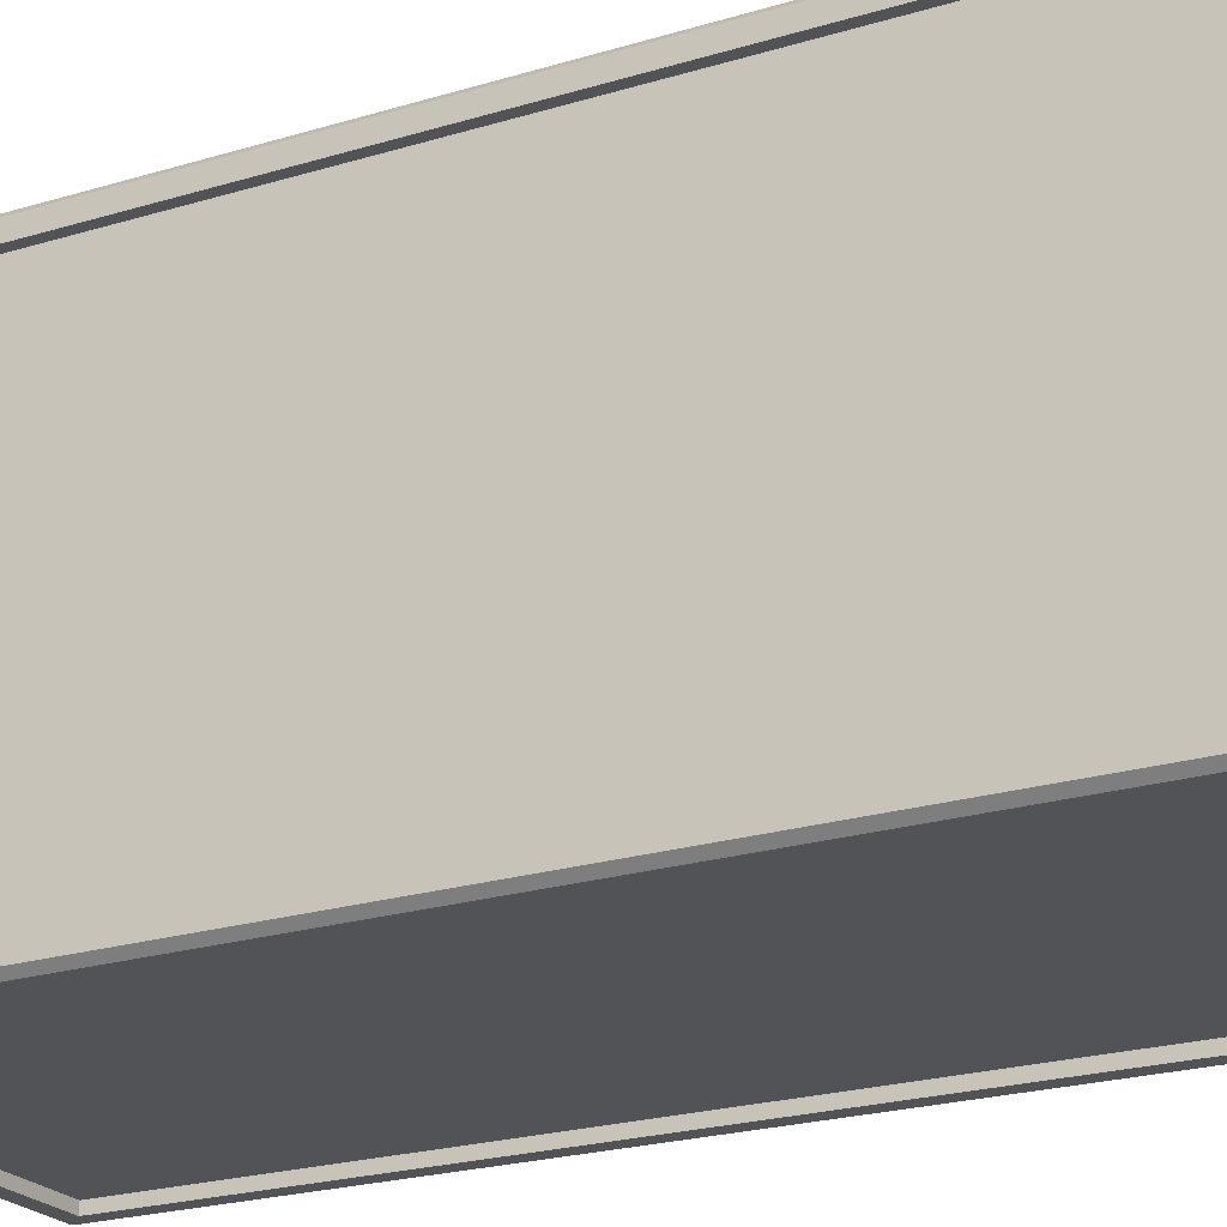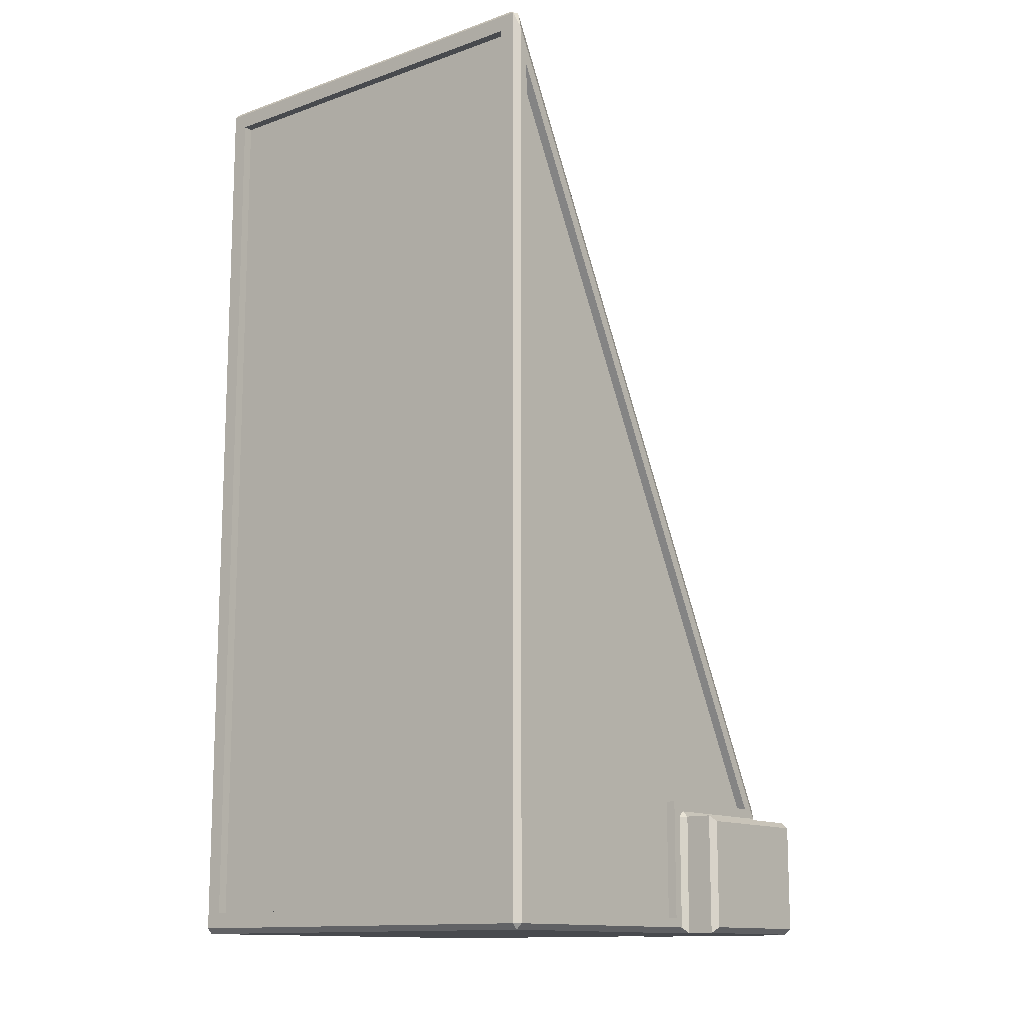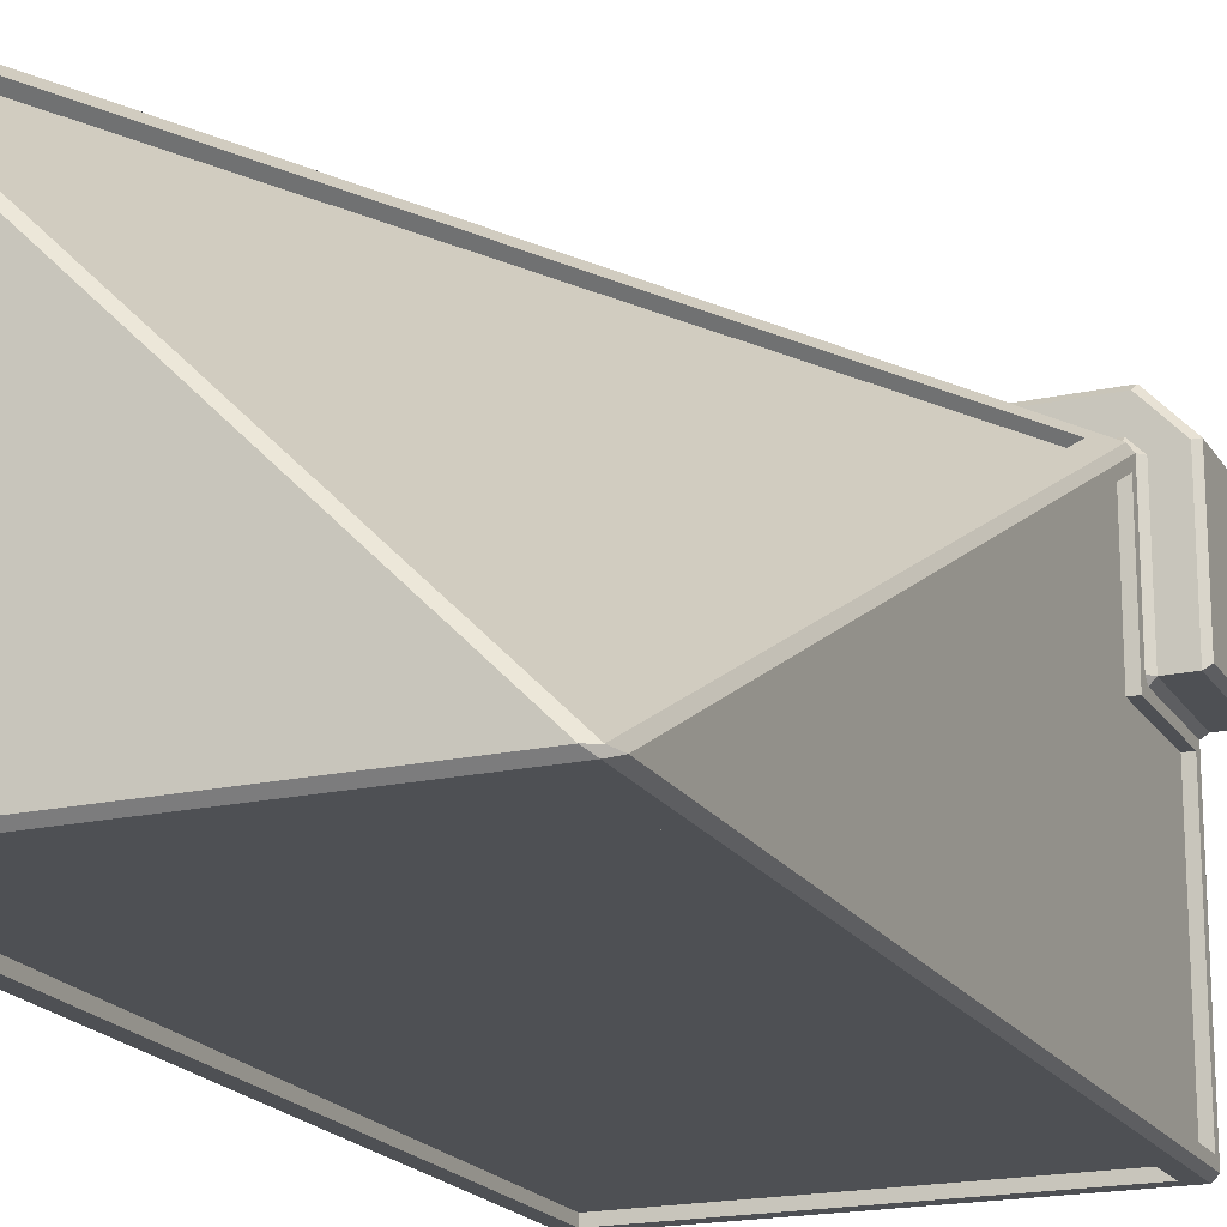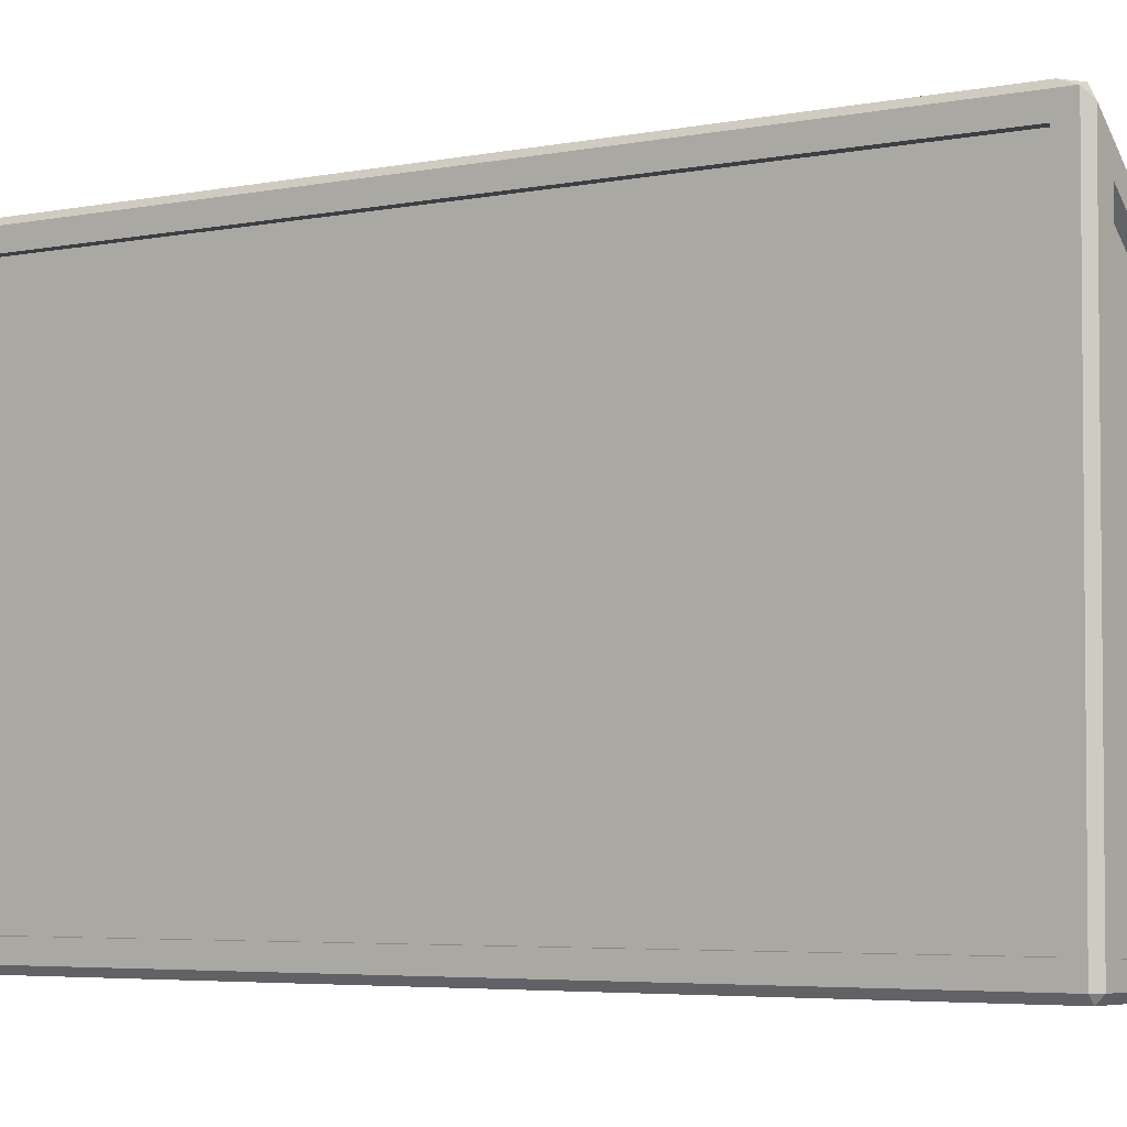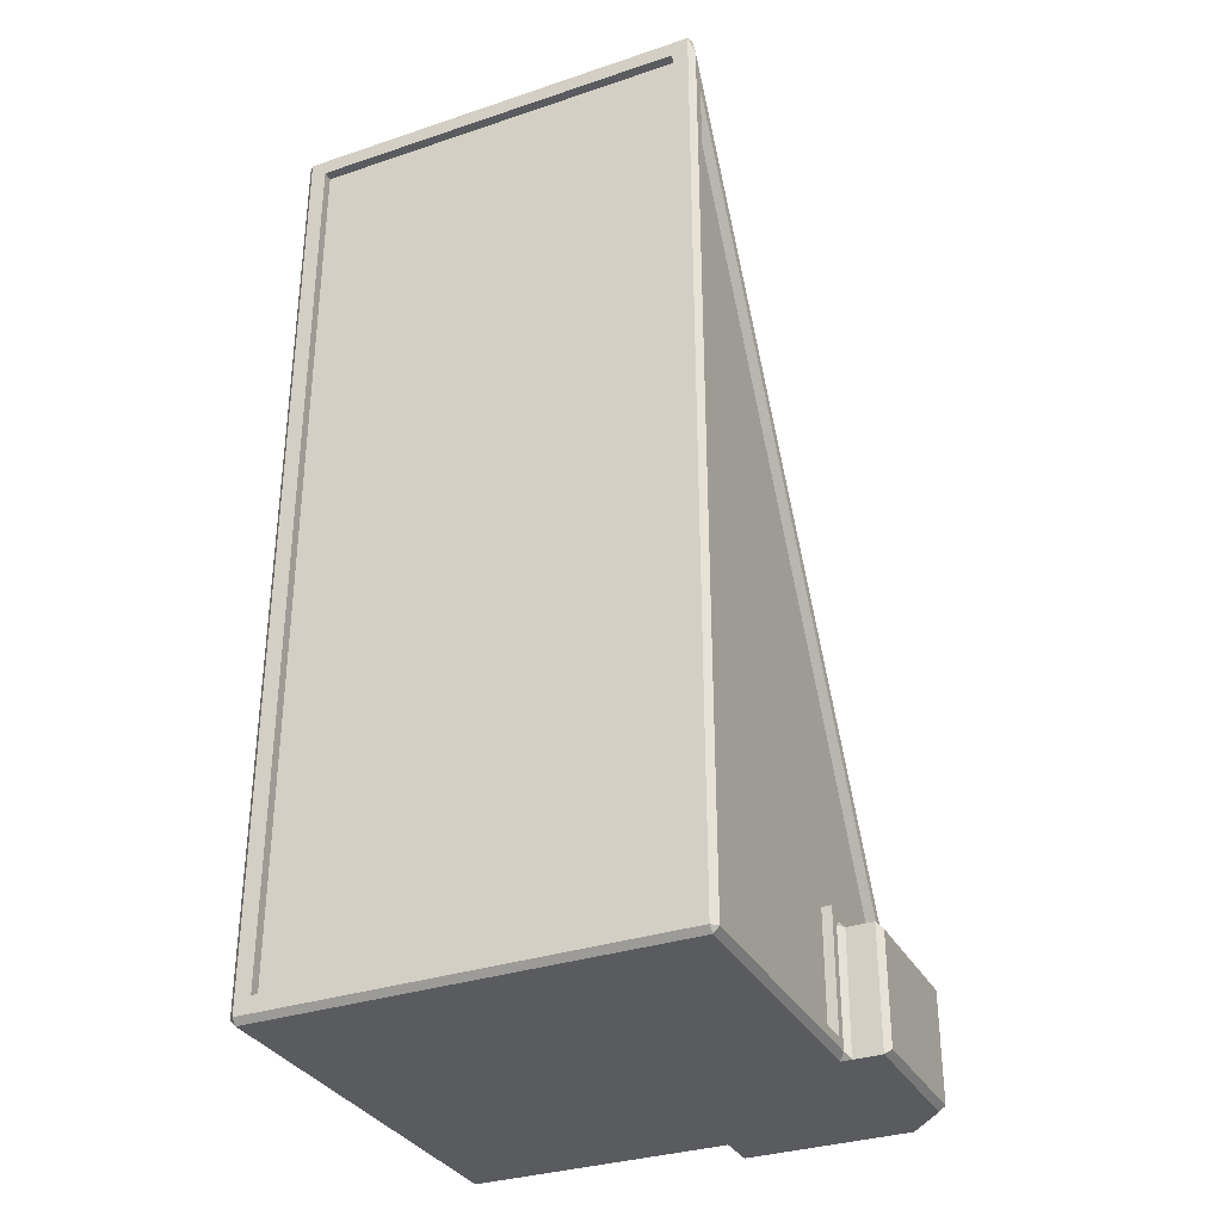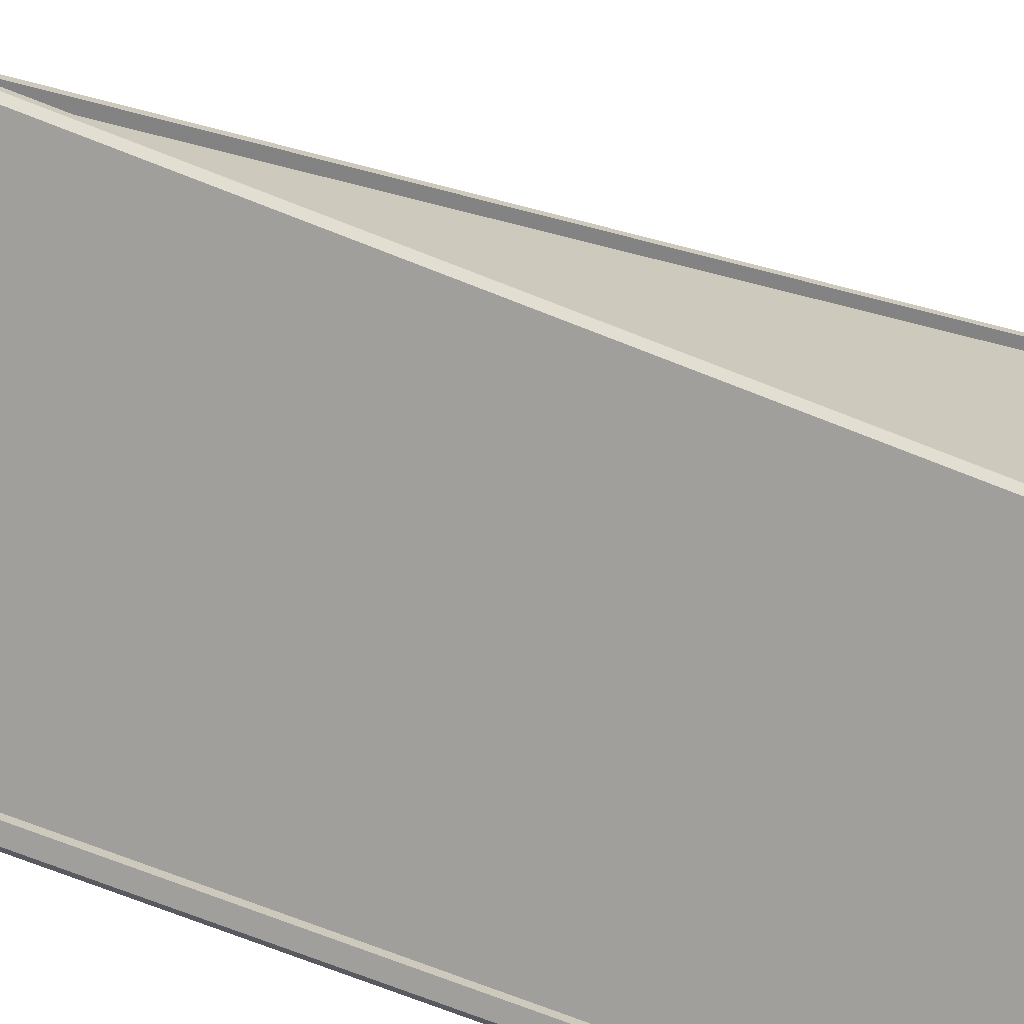
<metadata>
{"format":"obj","ext":"obj","renderer":"f3d","projection":"perspective","resolution":1024,"background":"white","views":[{"elev":-22.3,"azim":118.1,"up":"+Z"},{"elev":-13.1,"azim":-141.3,"up":"+Y"},{"elev":-19.0,"azim":-157.3,"up":"+Z"},{"elev":-4.1,"azim":126.2,"up":"+Z"},{"elev":-32.9,"azim":-155.2,"up":"+Y"},{"elev":-71.2,"azim":-111.6,"up":"+Z"}]}
</metadata>
<code>
g default
v -6.543 -0.08547 6.543
v -6.798 -0.08547 6.798
v -1.512 -0.08547 6.543
v -1.331 0.0951 6.67
v -1.512 -0.08547 6.824
v -6.561 29.13 -6.482
v -6.269 29.28 -6.489
v -6.497 29.11 -6.67
v -6.67 28.62 -6.486
v 6.67 29.1 -6.49
v 6.49 29.1 -6.67
v 6.49 29.28 -6.49
v 6.49 -0.08547 6.49
v 6.67 0.0951 6.49
v 6.49 0.0951 6.67
v 6.67 3.664 6.49
v 6.49 3.664 6.67
v -6.49 3.664 -6.67
v -6.67 3.664 -6.49
v 6.67 3.664 -6.49
v 6.49 3.664 -6.67
v -6.49 -0.08547 -6.49
v -6.67 0.0951 -6.49
v -6.49 0.0951 -6.67
v -6.67 0.0951 1.882
v -6.49 -0.08547 2.063
v -6.824 -0.08547 2.063
v 6.49 0.0951 -6.67
v 6.67 0.0951 -6.49
v 6.49 -0.08547 -6.49
v 6.486 28.62 6.67
v 6.67 29.11 6.496
v 6.494 29.28 6.279
v 6.482 29.13 6.561
v -6.67 3.846 6.416
v -6.843 3.664 6.843
v -6.424 3.841 6.67
v -6.56 4.087 6.56
v -6.67 3.845 1.882
v -6.851 3.664 2.063
v -1.331 3.845 6.67
v -1.512 3.664 6.851
v -6.592 -0.08547 7.761
v -6.67 0.0951 7.942
v -1.693 0.0951 7.942
v -1.512 -0.08547 7.761
v -1.693 3.483 7.942
v -1.512 3.664 7.761
v -6.67 3.483 7.942
v -6.592 3.664 7.761
v -7.694 3.664 2.063
v -7.874 3.483 2.243
v -7.874 0.0951 2.243
v -7.694 -0.08547 2.063
v -7.874 0.0951 6.67
v -7.694 -0.08547 6.598
v -7.694 3.664 6.598
v -7.874 3.483 6.67
v -6.544 -0.08547 6.799
v -6.799 -0.08547 6.544
v -6.843 3.664 6.416
v -6.424 3.664 6.843
v -6.67 3.845 2.062
v -6.67 3.664 1.882
v -1.331 3.664 6.67
v -1.512 3.844 6.67
v 6.09 0.4951 6.67
v -0.9315 3.664 6.67
v -0.9315 0.4951 6.67
v 6.09 3.664 6.67
v -0.9315 4.245 6.67
v 6.086 26.99 6.67
v -5.764 4.241 6.67
v -1.512 4.244 6.67
v 6.09 0.4951 6.296
v -0.9315 3.664 6.296
v -0.9315 0.4951 6.296
v 6.09 3.664 6.296
v -0.9315 4.245 6.296
v 6.086 26.99 6.296
v -5.764 4.241 6.296
v -1.512 4.244 6.296
v -6.186 5.523 6.186
v -6.187 28.66 -5.863
v 5.863 28.66 6.187
v -5.987 5.42 5.987
v -5.988 28.56 -6.063
v 6.063 28.56 5.988
v -6.67 0.3951 -6.19
v -6.67 3.664 1.582
v -6.67 4.144 1.582
v -6.67 3.664 -6.19
v -6.67 4.145 2.062
v -6.67 4.146 5.921
v -6.67 27.4 -6.186
v -6.67 0.3951 1.582
v -6.37 0.3951 -6.19
v -6.37 3.664 1.582
v -6.37 4.144 1.582
v -6.37 3.664 -6.19
v -6.37 4.145 2.062
v -6.37 4.146 5.921
v -6.37 27.4 -6.186
v -6.37 0.3951 1.582
v 6.01 29.28 -6.027
v 6.014 29.28 5.184
v -5.192 29.28 -6.027
v 6.01 29 -6.027
v 6.014 29 5.184
v -5.192 29 -6.027
v -5.99 3.664 -6.67
v -5.99 0.5951 -6.67
v 5.99 3.664 -6.67
v 5.99 0.5951 -6.67
v -5.997 28.61 -6.67
v 5.99 28.6 -6.67
v -5.99 3.664 -6.37
v -5.99 0.5951 -6.37
v 5.99 3.664 -6.37
v 5.99 0.5951 -6.37
v -5.997 28.61 -6.37
v 5.99 28.6 -6.37
v 6.67 0.5951 5.99
v 6.67 3.664 5.99
v 6.67 0.5951 -5.99
v 6.67 3.664 -5.99
v 6.67 28.61 5.996
v 6.67 28.6 -5.99
v 6.37 0.5951 5.99
v 6.37 3.664 5.99
v 6.37 0.5951 -5.99
v 6.37 3.664 -5.99
v 6.37 28.61 5.996
v 6.37 28.6 -5.99
g pCube8
f 4 3 13 15
f 6 9 35 38
f 7 6 34 33
f 8 7 12 11
f 9 8 18 19
f 10 12 33 32
f 11 10 20 21
f 14 13 30 29
f 15 14 16 17
f 17 16 32 31
f 19 18 24 23
f 21 20 29 28
f 22 24 28 30
f 23 22 26 25
f 31 34 38 37
f 43 44 55 56
f 44 43 46 45
f 45 46 48 47
f 47 48 50 49
f 49 50 57 58
f 51 52 58 57
f 52 51 54 53
f 53 54 56 55
f 44 45 47 49
f 118 117 119 120
f 13 3 1 26 22 30
f 130 129 131 132
f 52 53 55 58
f 117 121 122 119
f 133 130 132 134
f 75 76 77
f 79 78 80 81 82
f 97 98 99 100
f 2 59 5 46 43
f 5 42 48 46
f 42 62 36 50 48
f 40 27 54 51
f 27 60 2 56 54
f 36 61 40 51 57
f 44 49 58 55
f 50 36 57
f 43 56 2
f 109 108 110
f 99 101 102 103 100
f 87 86 88
f 3 4 5
f 6 7 8 9
f 10 11 12
f 13 14 15
f 22 23 24
f 25 26 27
f 28 29 30
f 31 32 33 34
f 1 3 5 59
f 1 60 27 26
f 2 60 59
f 1 59 60
f 36 62 61
f 35 37 38
f 35 63 40 61
f 25 27 40 64
f 39 64 63
f 63 64 40
f 5 4 65 42
f 37 62 42 66
f 41 66 65
f 65 66 42
f 35 61 62 37
f 97 104 98
f 79 76 75 78
f 65 4 69 68
f 4 15 67 69
f 17 31 72 70
f 31 37 73 72
f 37 66 74 73
f 66 41 71 74
f 41 65 68 71
f 15 17 70 67
f 68 69 77 76
f 69 67 75 77
f 70 72 80 78
f 72 73 81 80
f 73 74 82 81
f 74 71 79 82
f 71 68 76 79
f 67 70 78 75
f 6 38 83 84
f 38 34 85 83
f 34 6 84 85
f 84 83 86 87
f 83 85 88 86
f 85 84 87 88
f 64 39 91 90
f 19 23 89 92
f 39 63 93 91
f 63 35 94 93
f 35 9 95 94
f 9 19 92 95
f 23 25 96 89
f 25 64 90 96
f 90 91 99 98
f 92 89 97 100
f 91 93 101 99
f 93 94 102 101
f 94 95 103 102
f 95 92 100 103
f 89 96 104 97
f 96 90 98 104
f 33 12 105 106
f 12 7 107 105
f 7 33 106 107
f 106 105 108 109
f 105 107 110 108
f 107 106 109 110
f 24 18 111 112
f 21 28 114 113
f 28 24 112 114
f 18 8 115 111
f 8 11 116 115
f 11 21 113 116
f 112 111 117 118
f 113 114 120 119
f 114 112 118 120
f 111 115 121 117
f 115 116 122 121
f 116 113 119 122
f 16 14 123 124
f 14 29 125 123
f 29 20 126 125
f 32 16 124 127
f 20 10 128 126
f 10 32 127 128
f 124 123 129 130
f 123 125 131 129
f 125 126 132 131
f 127 124 130 133
f 126 128 134 132
f 128 127 133 134

</code>
